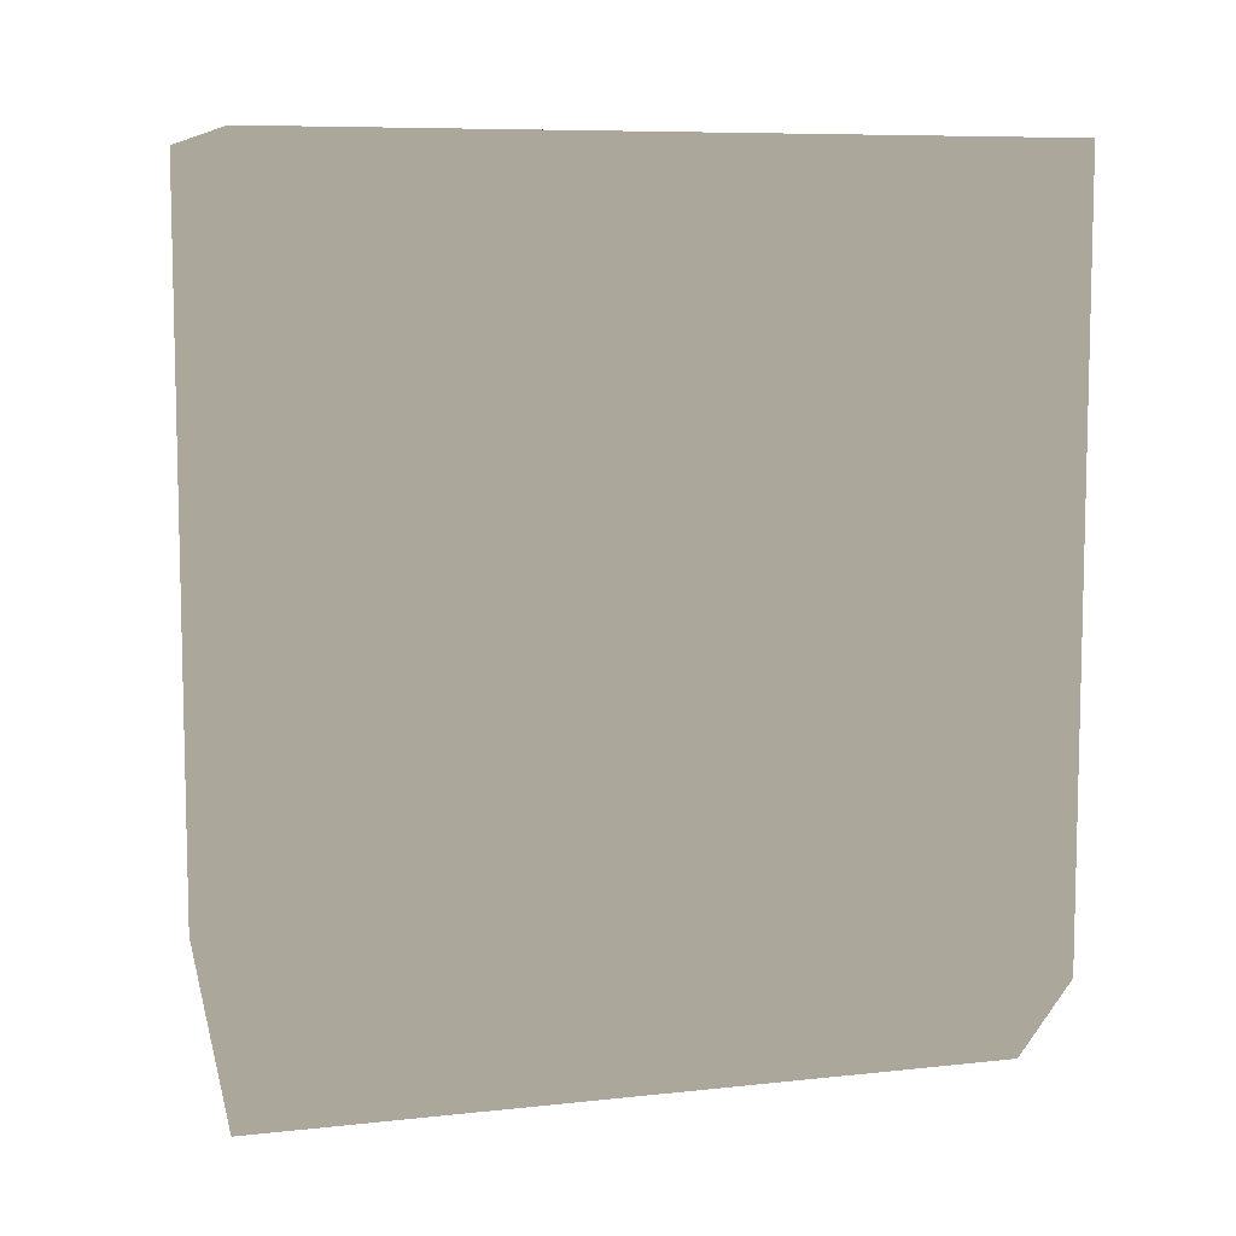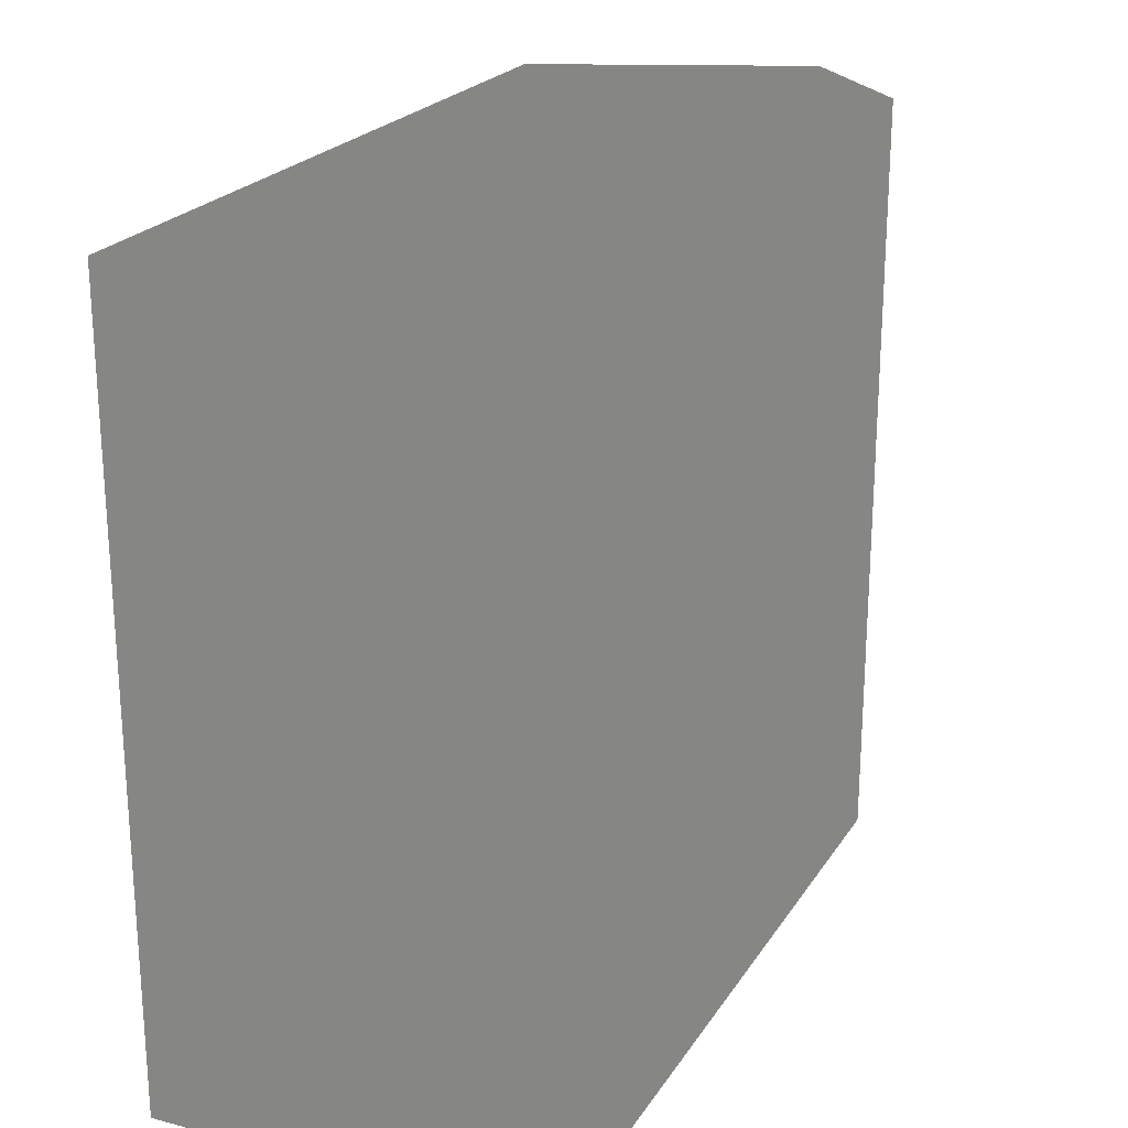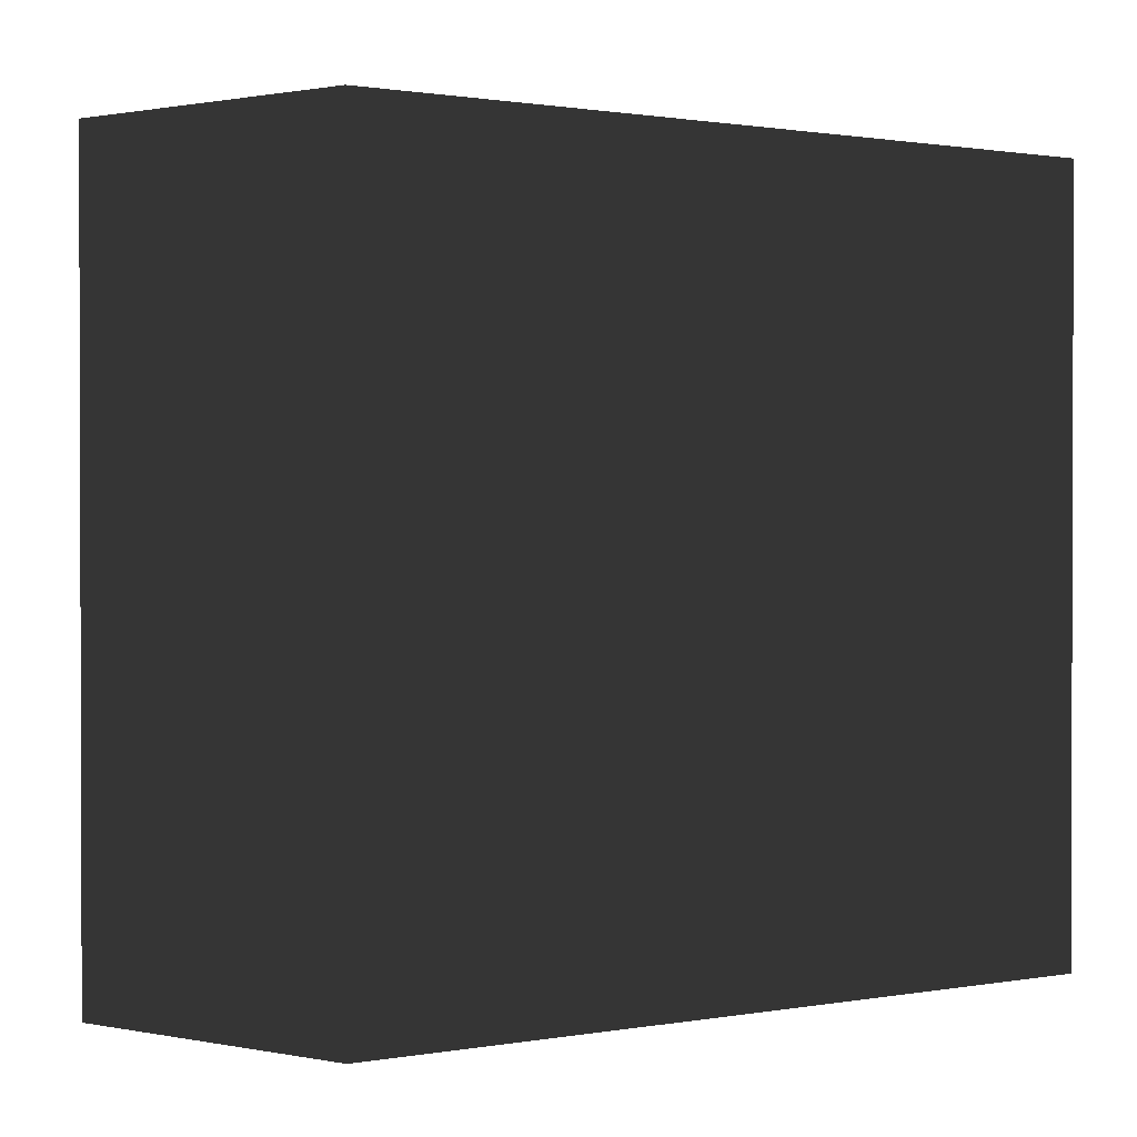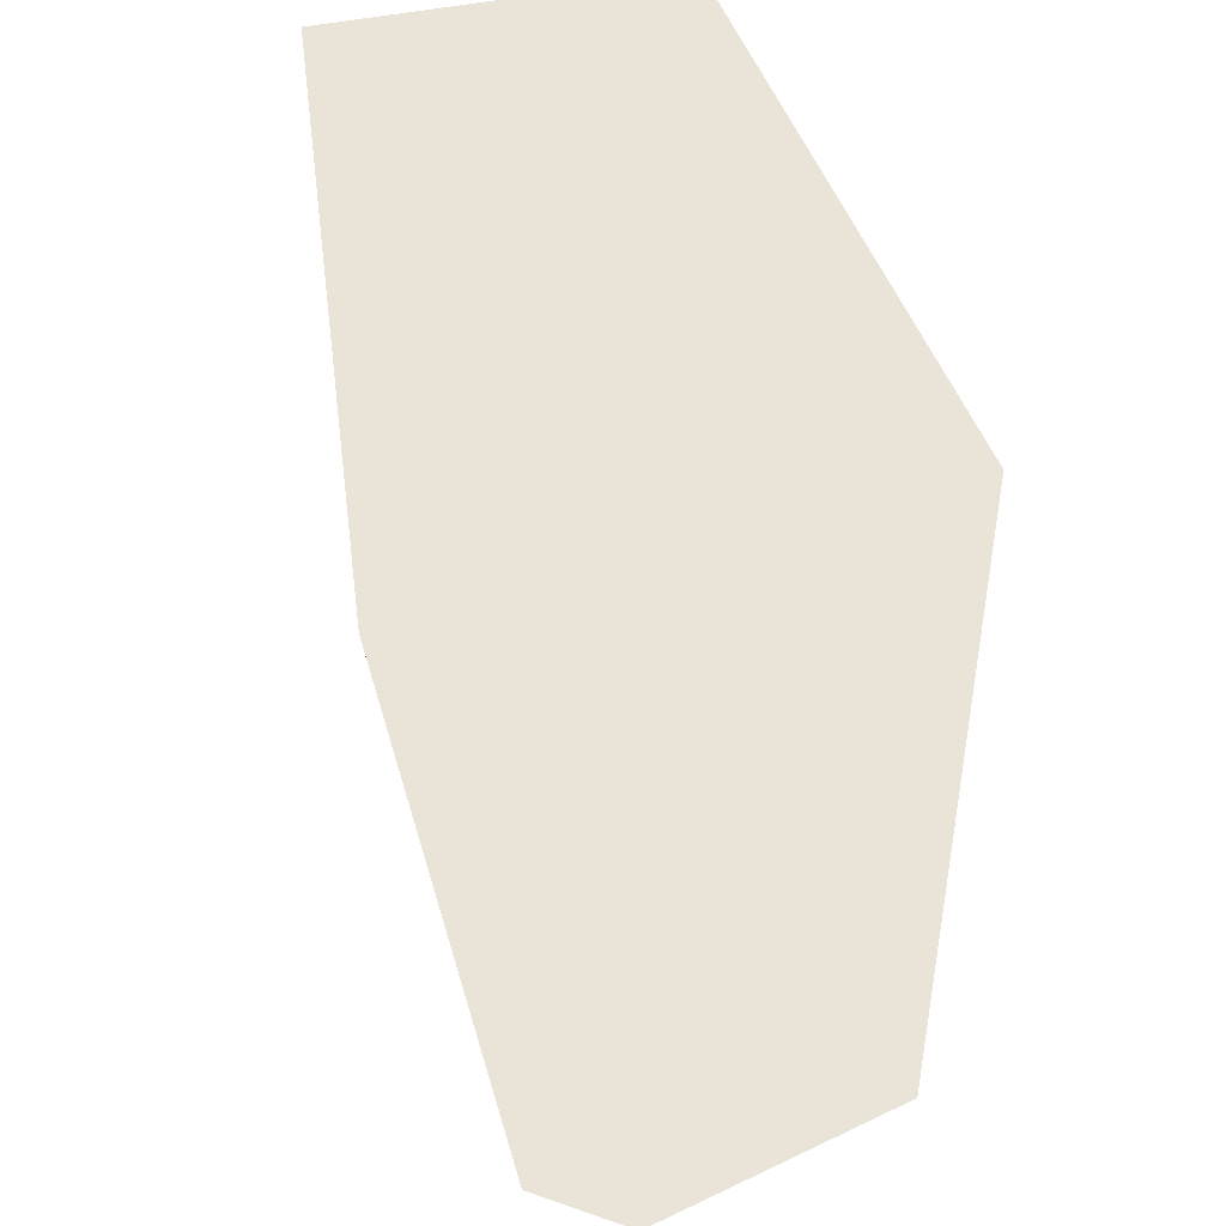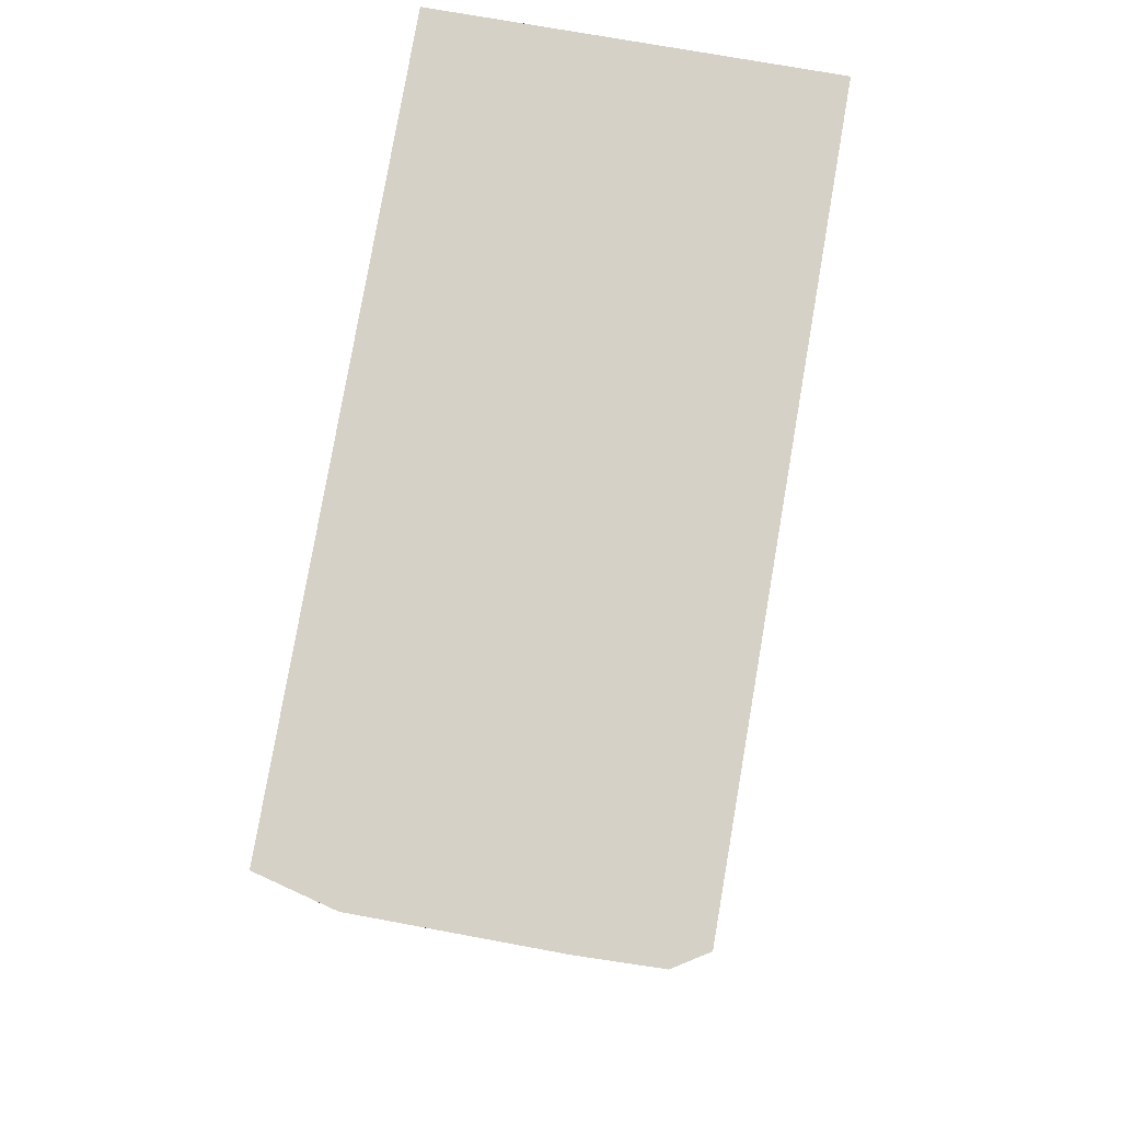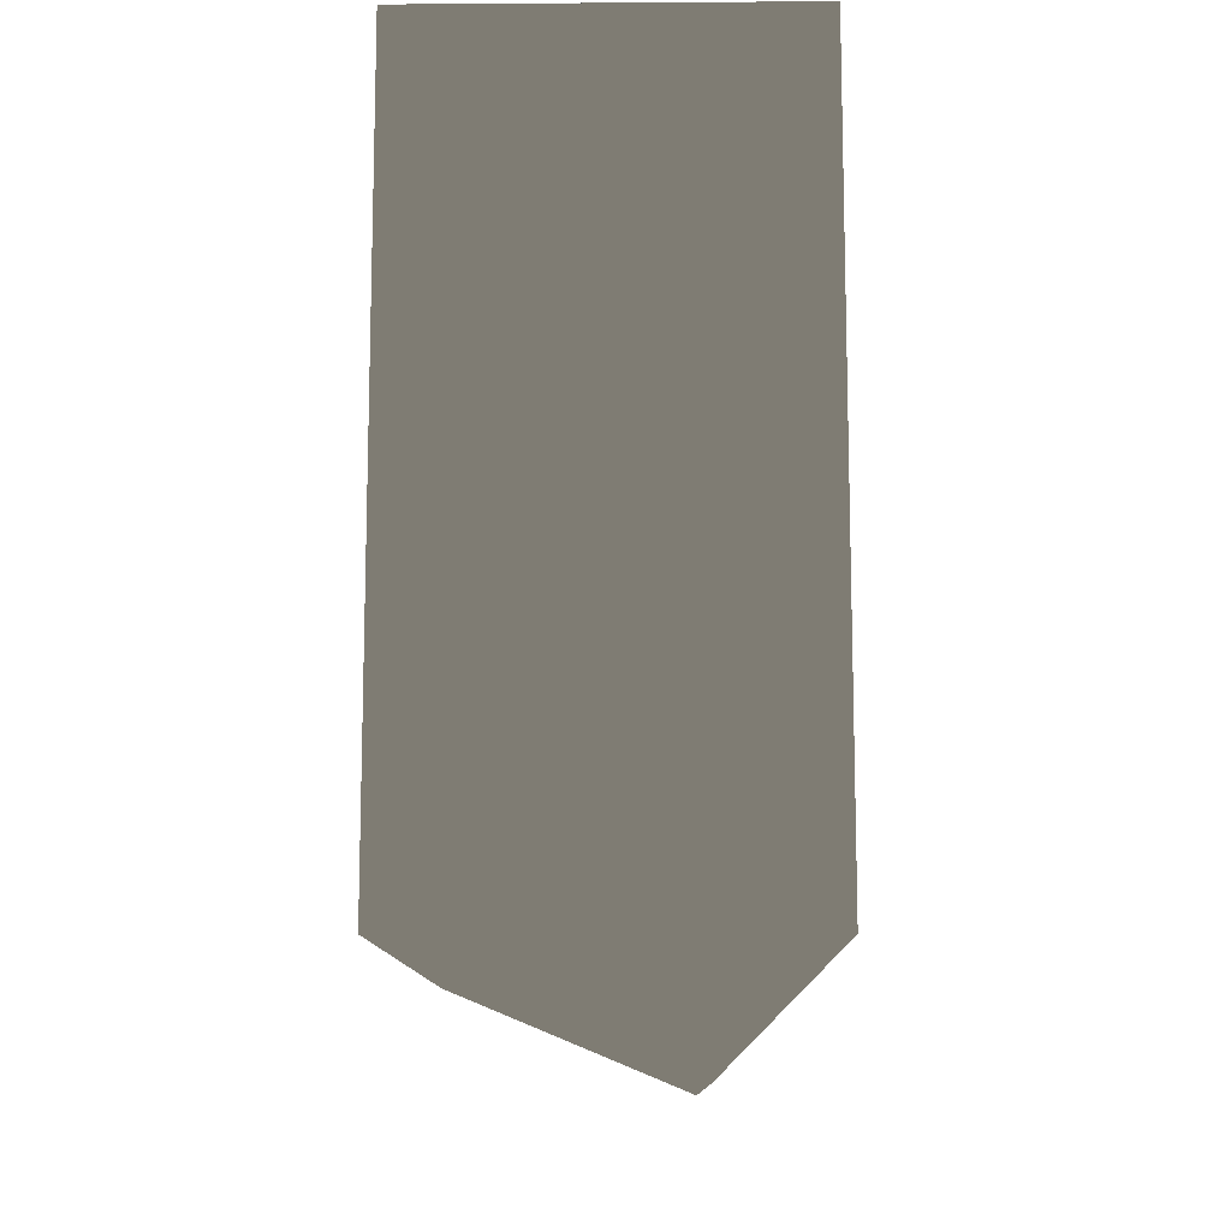
<metadata>
{"format":"obj","ext":"obj","renderer":"f3d","projection":"perspective","resolution":1024,"background":"white","views":[{"elev":8.1,"azim":73.2,"up":"+Z"},{"elev":22.6,"azim":24.4,"up":"+Y"},{"elev":1.0,"azim":-122.3,"up":"+Y"},{"elev":42.9,"azim":164.6,"up":"+Z"},{"elev":78.8,"azim":9.8,"up":"+Z"},{"elev":-11.5,"azim":0.9,"up":"+Z"}]}
</metadata>
<code>
v 0 -0.5 0.5
v 0 -0.5 -0.5
v 0.5 -0.5 0.5
v 0.5 -0.5 -0.5
v 0.3536 -0.5 -0.6464
v 0.5 0.5 0.5
v 0.5 0.5 -0.5
v 0.3536 0.5 -0.6464
v 0 0.5 -0.5
v 0 0.5 0.5
v 0 -1 0
v 0 -1 0
v -1 0 0
v 0 0 1
v 0.924 0 0.3828
v 0.7071 0 -0.7071
v 0 0 -1
v 0 1 0
v 0 1 0
f 2 4 3 1
f 5 4 2
f 10 1 3 6
f 9 2 1 10
f 8 5 2 9
f 7 4 5 8
f 6 3 4 7
f 7 9 10 6
f 8 9 7

</code>
